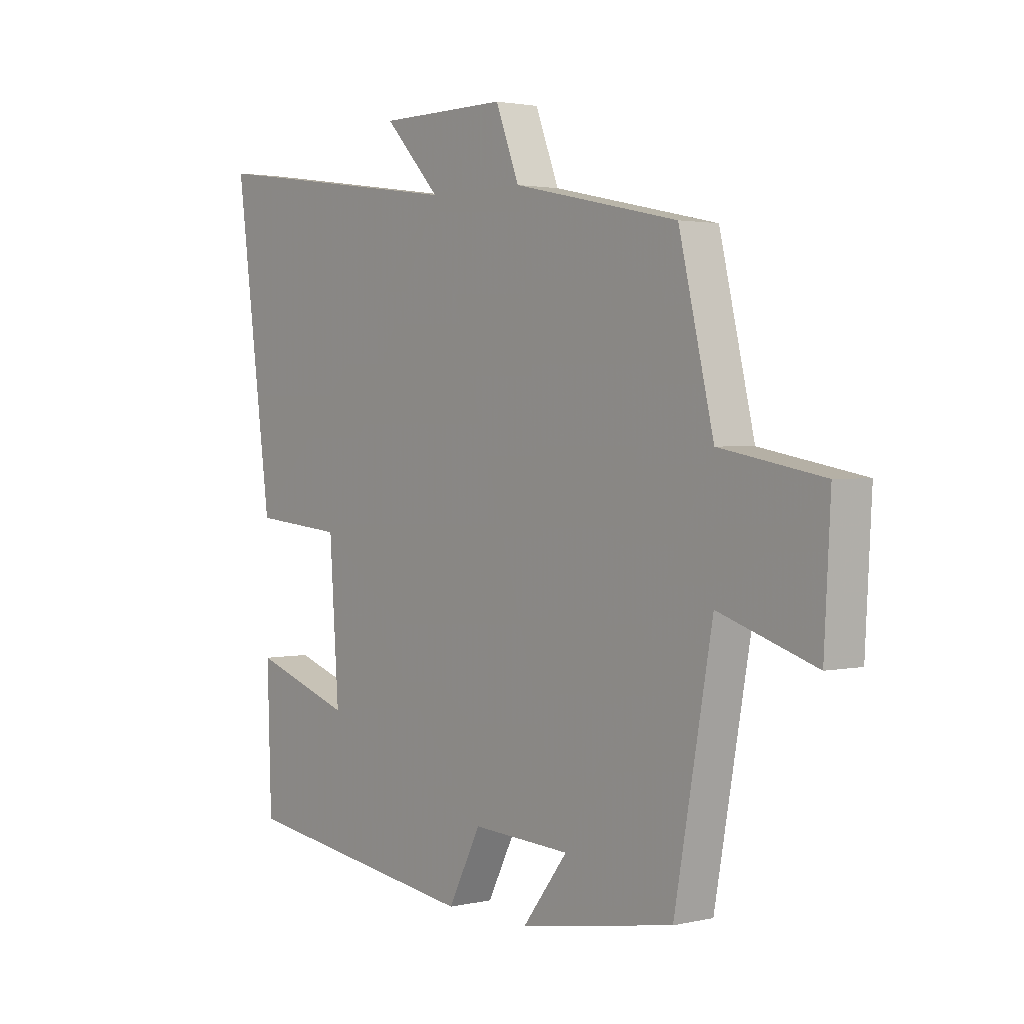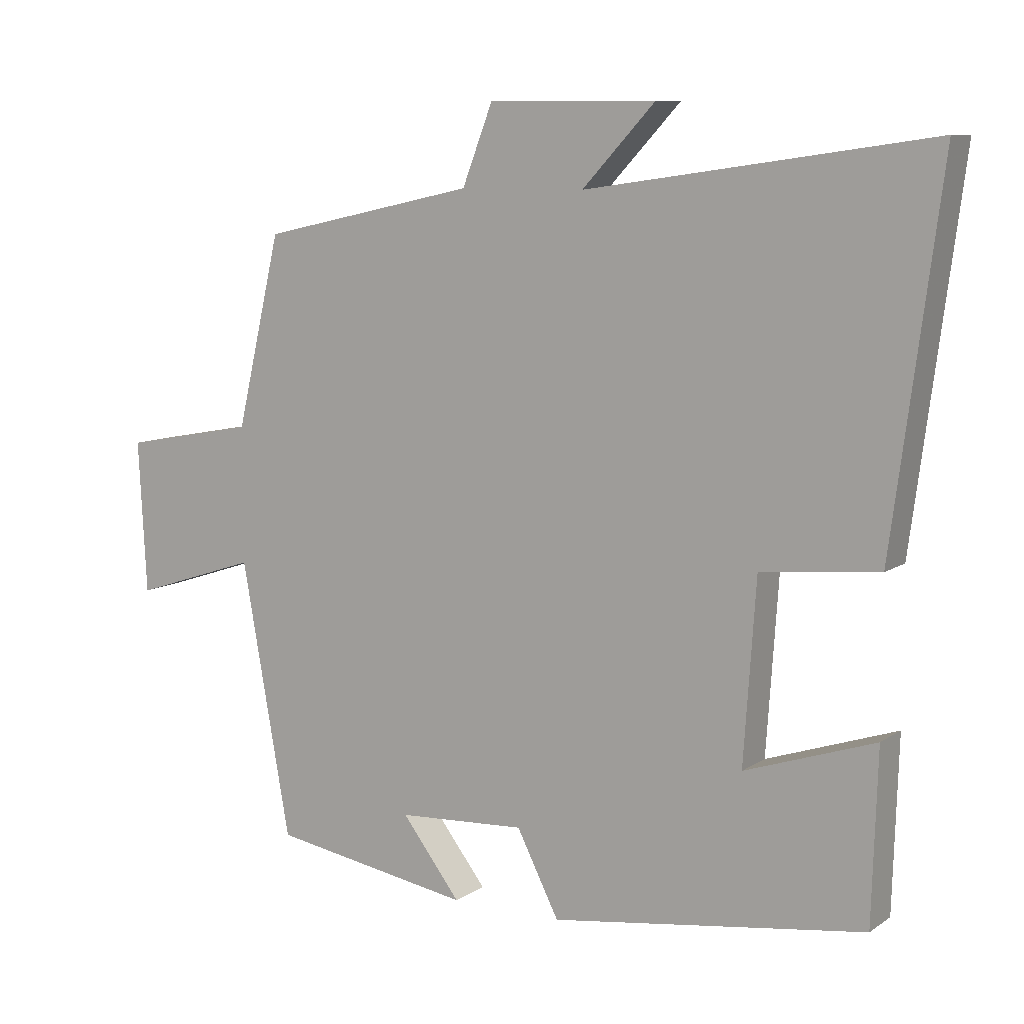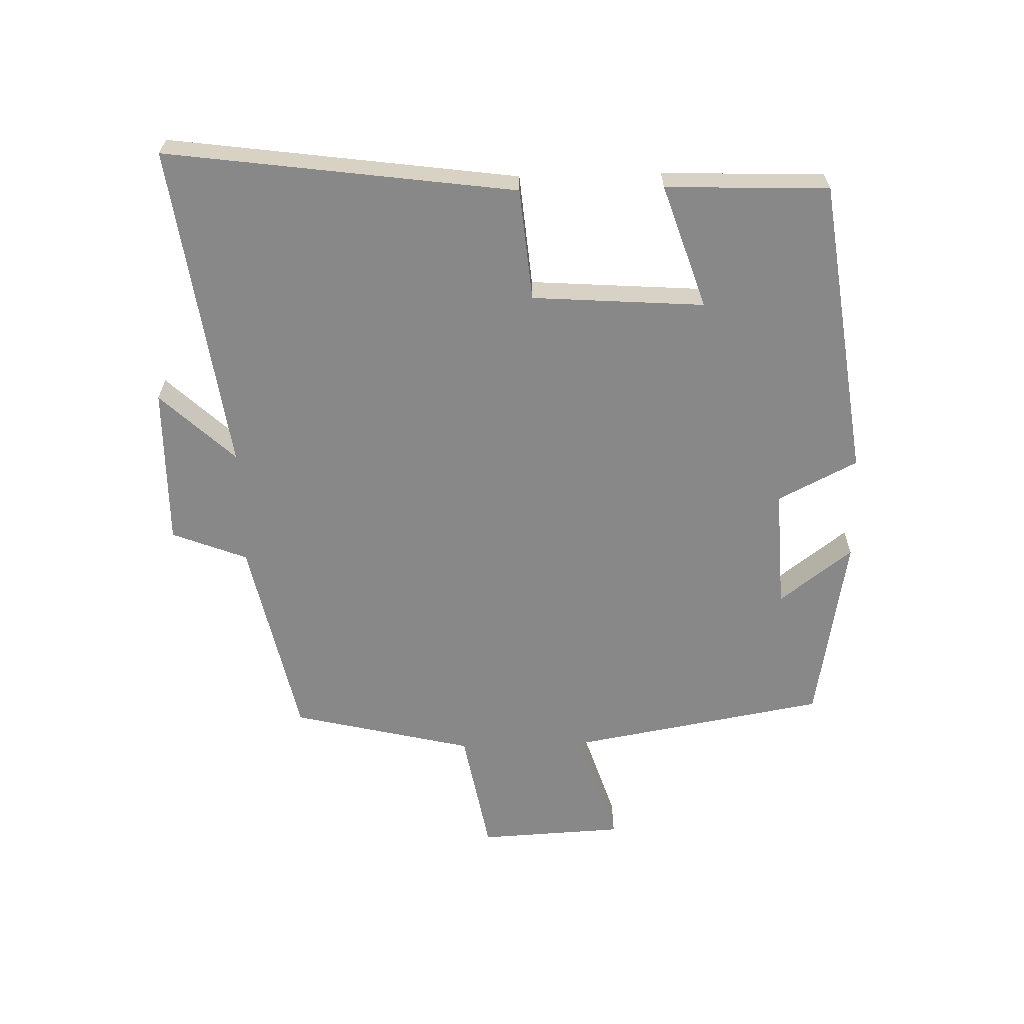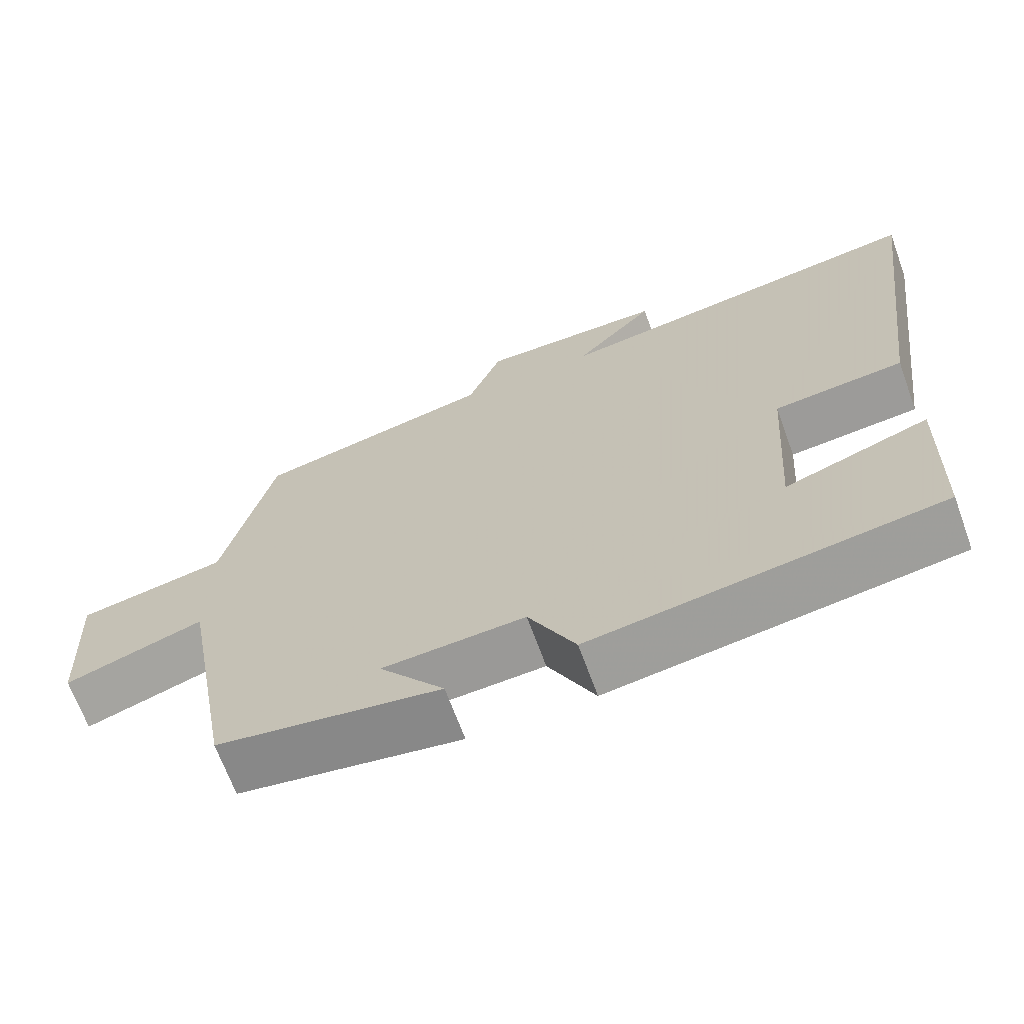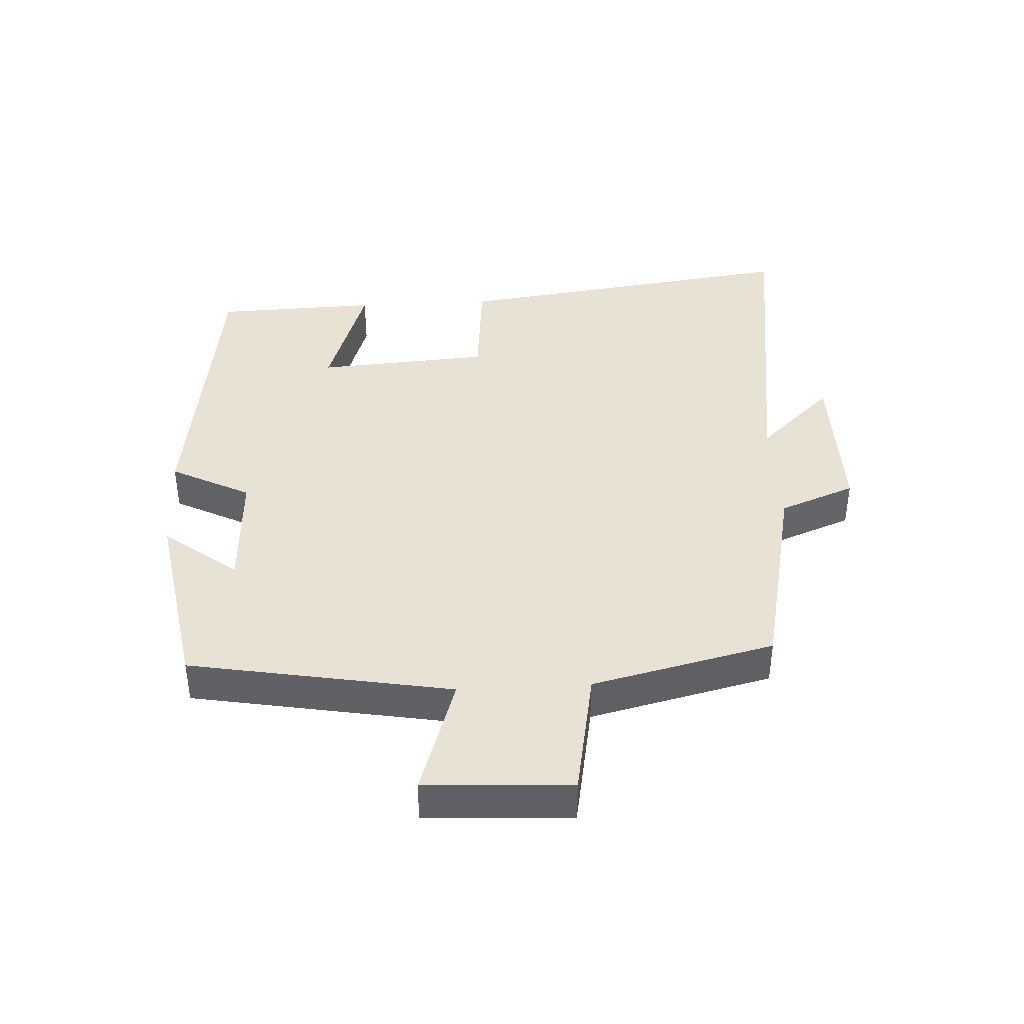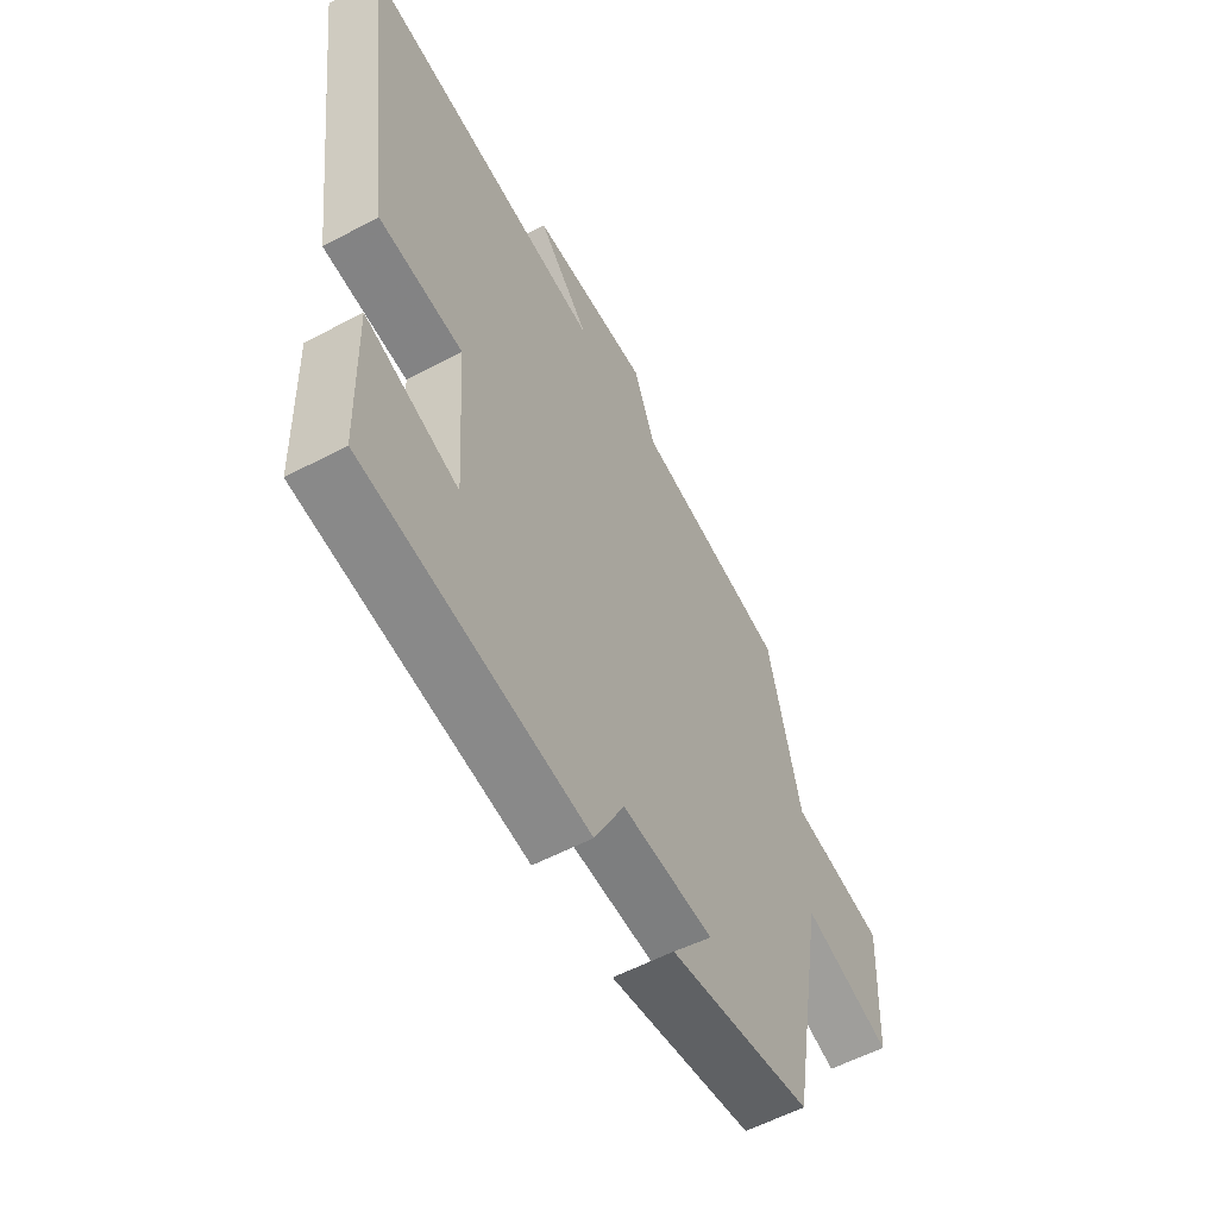
<metadata>
{"format":"obj","ext":"obj","renderer":"f3d","projection":"perspective","resolution":1024,"background":"white","views":[{"elev":2.2,"azim":-128.9,"up":"+Z"},{"elev":9.0,"azim":31.1,"up":"+Z"},{"elev":-62.9,"azim":91.4,"up":"+Y"},{"elev":-67.6,"azim":20.0,"up":"+Z"},{"elev":40.6,"azim":-93.1,"up":"+Y"},{"elev":-56.8,"azim":119.0,"up":"+Z"}]}
</metadata>
<code>
v 0.492 0.07 -0.436
v 0.031 0.07 -0.5
v -0.031 0.07 -0.378
v -0.219 0.07 -0.388
v -0.133 0.07 -0.5
v -0.428 0.07 -0.45
v -0.5 0.07 -0.048
v -0.684 0.07 -0.108
v -0.696 0.07 0.116
v -0.5 0.07 0.152
v -0.434 0.07 0.432
v -0.118 0.07 0.5
v -0.073 0.07 0.616
v 0.173 0.07 0.614
v 0.066 0.07 0.5
v 0.571 0.07 0.571
v 0.5 0.07 0.033
v 0.327 0.07 0.017
v 0.309 0.07 -0.249
v 0.5 0.07 -0.185
v 0.492 0 -0.436
v 0.031 0 -0.5
v -0.031 0 -0.378
v -0.219 0 -0.388
v -0.133 0 -0.5
v -0.428 0 -0.45
v -0.5 0 -0.048
v -0.684 0 -0.108
v -0.696 0 0.116
v -0.5 0 0.152
v -0.434 0 0.432
v -0.118 0 0.5
v -0.073 0 0.616
v 0.173 0 0.614
v 0.066 0 0.5
v 0.571 0 0.571
v 0.5 0 0.033
v 0.327 0 0.017
v 0.309 0 -0.249
v 0.5 0 -0.185
f 1 2 3
f 20 1 3
f 19 20 3
f 18 19 3 4
f 15 16 17 18
f 15 18 4
f 12 13 14 15
f 12 15 4
f 11 12 4
f 10 11 4
f 7 8 9 10
f 7 10 4
f 4 5 6 7
f 23 22 21
f 23 21 40
f 23 40 39
f 24 23 39 38
f 38 37 36 35
f 24 38 35
f 35 34 33 32
f 24 35 32
f 24 32 31
f 24 31 30
f 30 29 28 27
f 24 30 27
f 27 26 25 24
f 1 21 22 2
f 2 22 23 3
f 3 23 24 4
f 4 24 25 5
f 5 25 26 6
f 6 26 27 7
f 7 27 28 8
f 8 28 29 9
f 9 29 30 10
f 10 30 31 11
f 11 31 32 12
f 12 32 33 13
f 13 33 34 14
f 14 34 35 15
f 15 35 36 16
f 16 36 37 17
f 17 37 38 18
f 18 38 39 19
f 19 39 40 20
f 20 40 21 1

</code>
